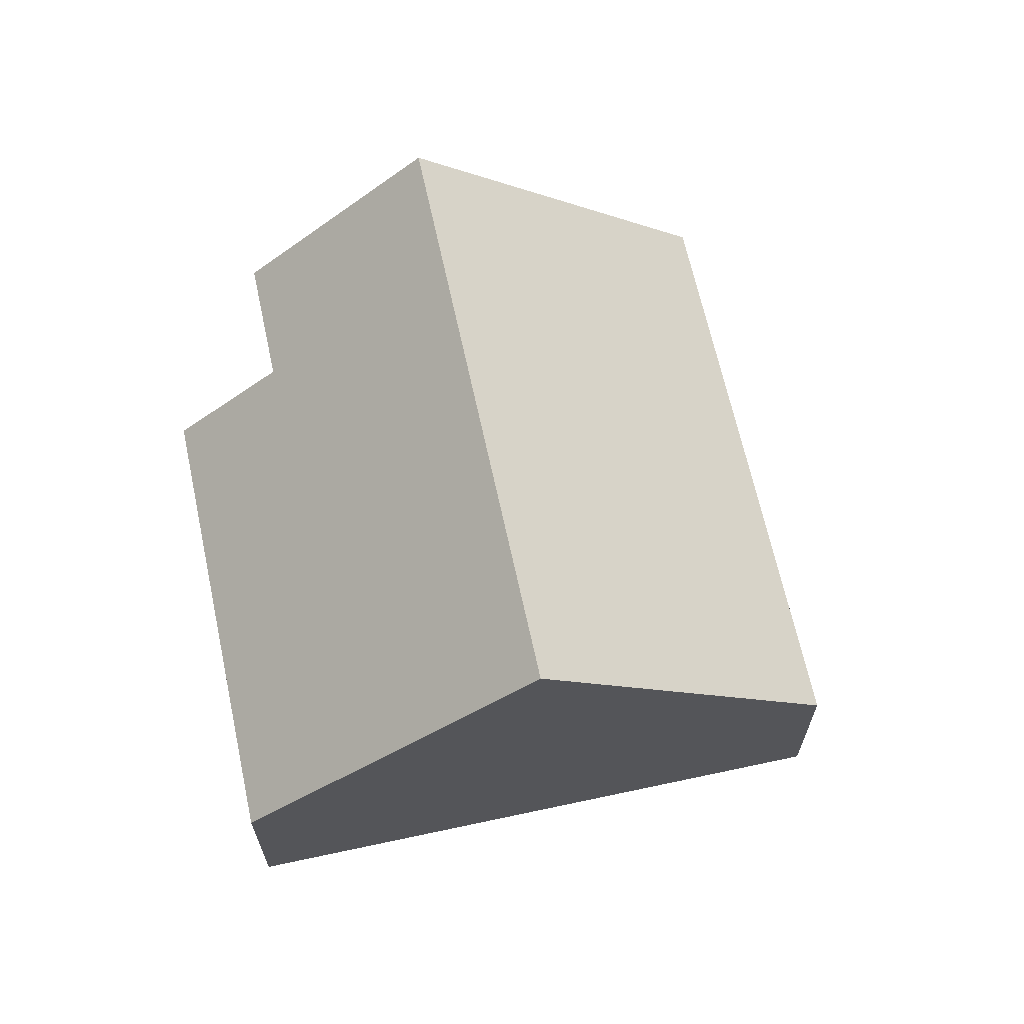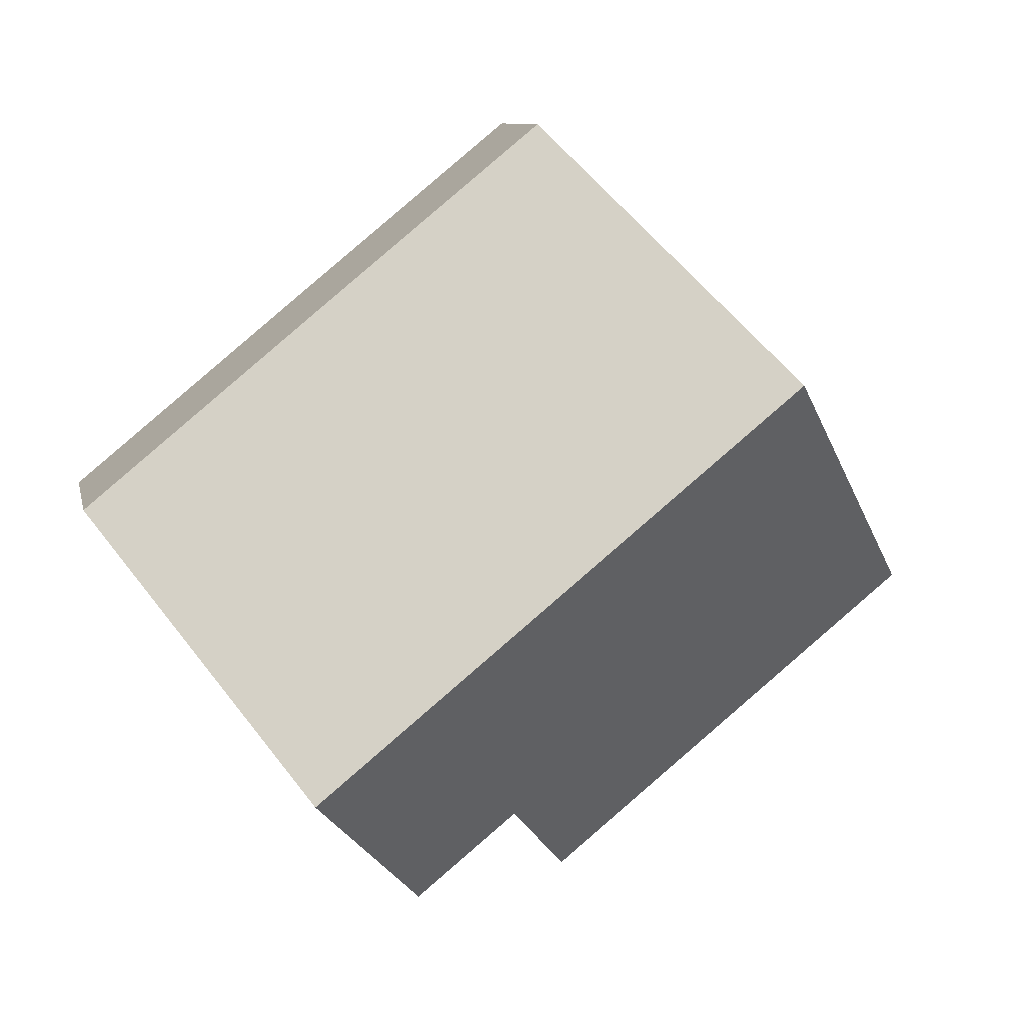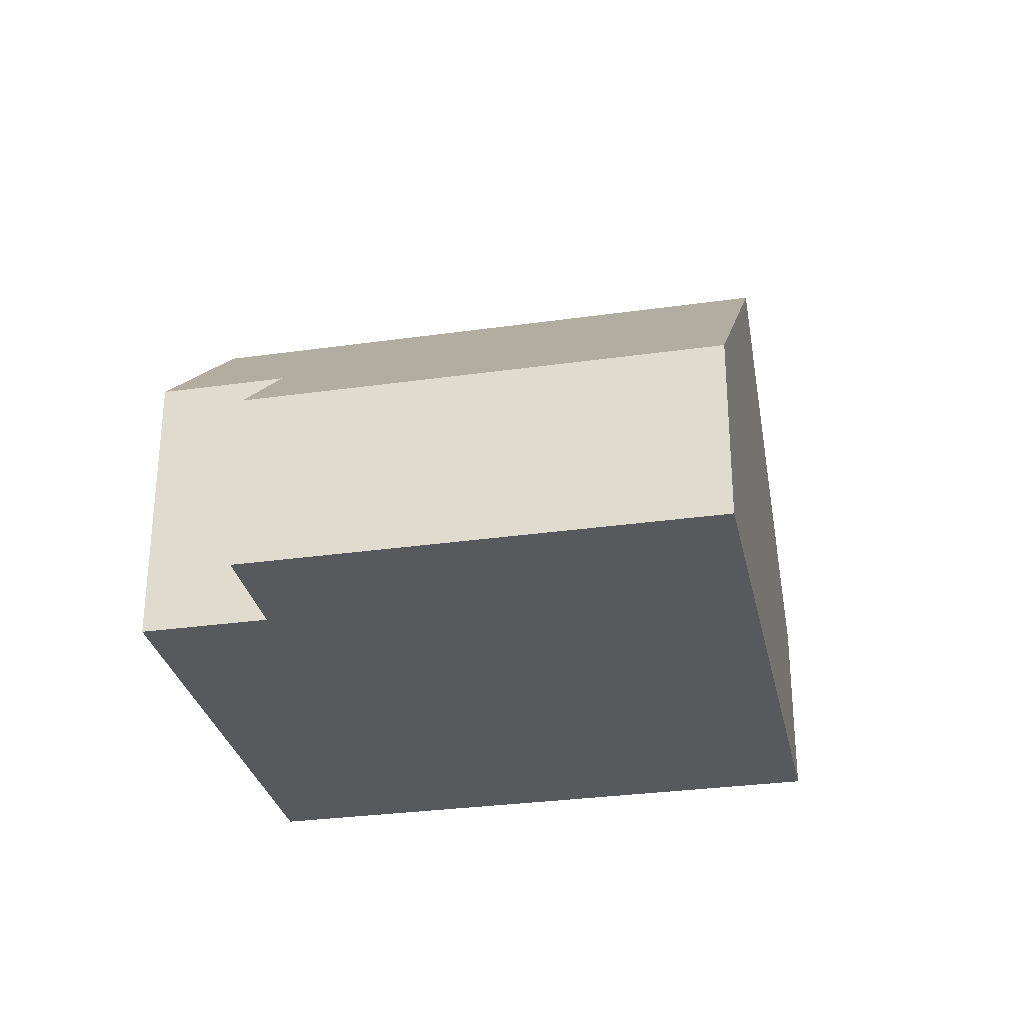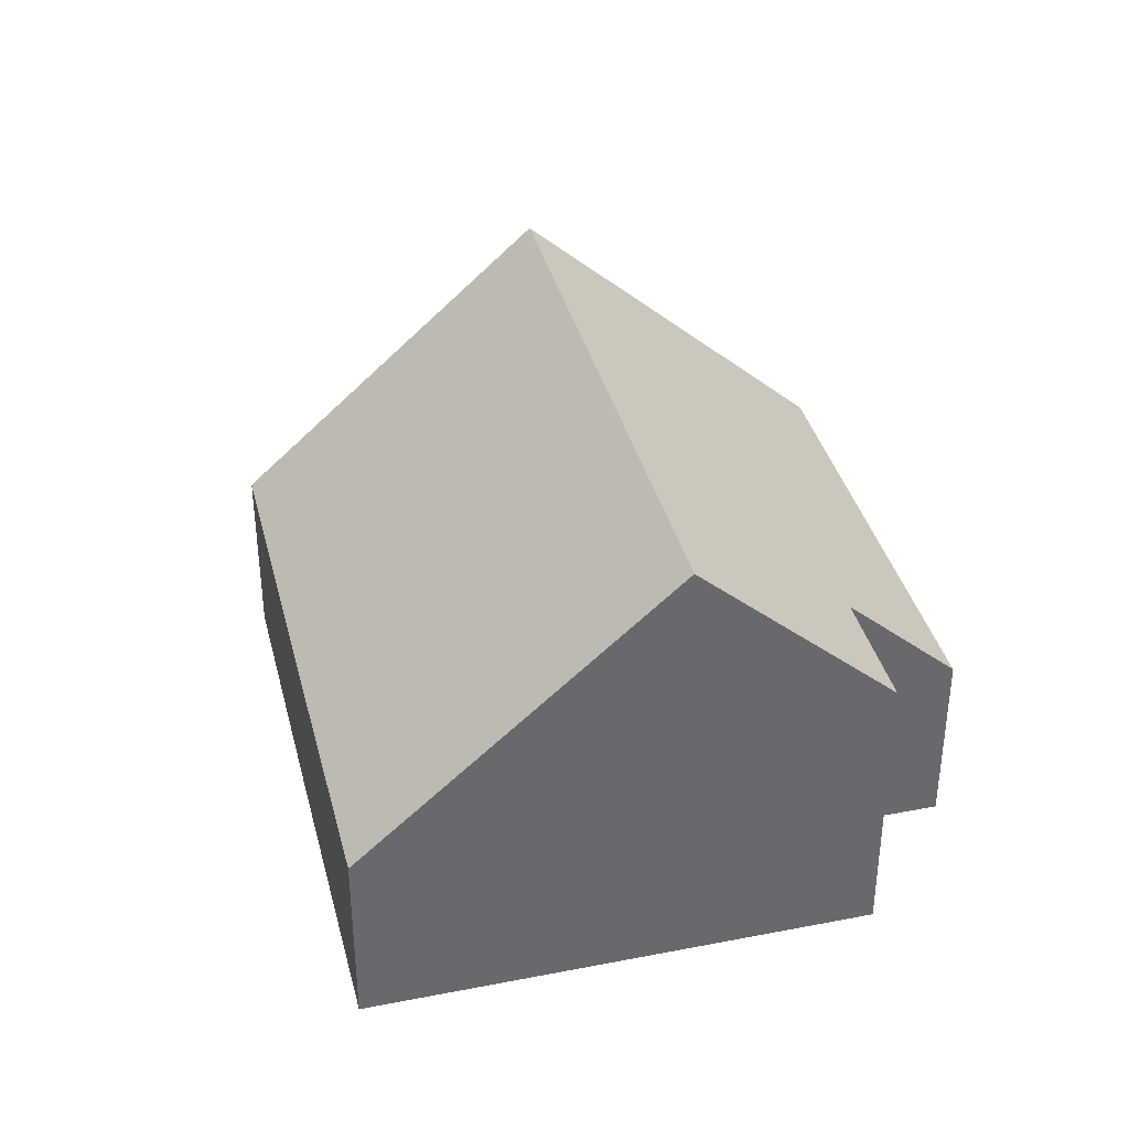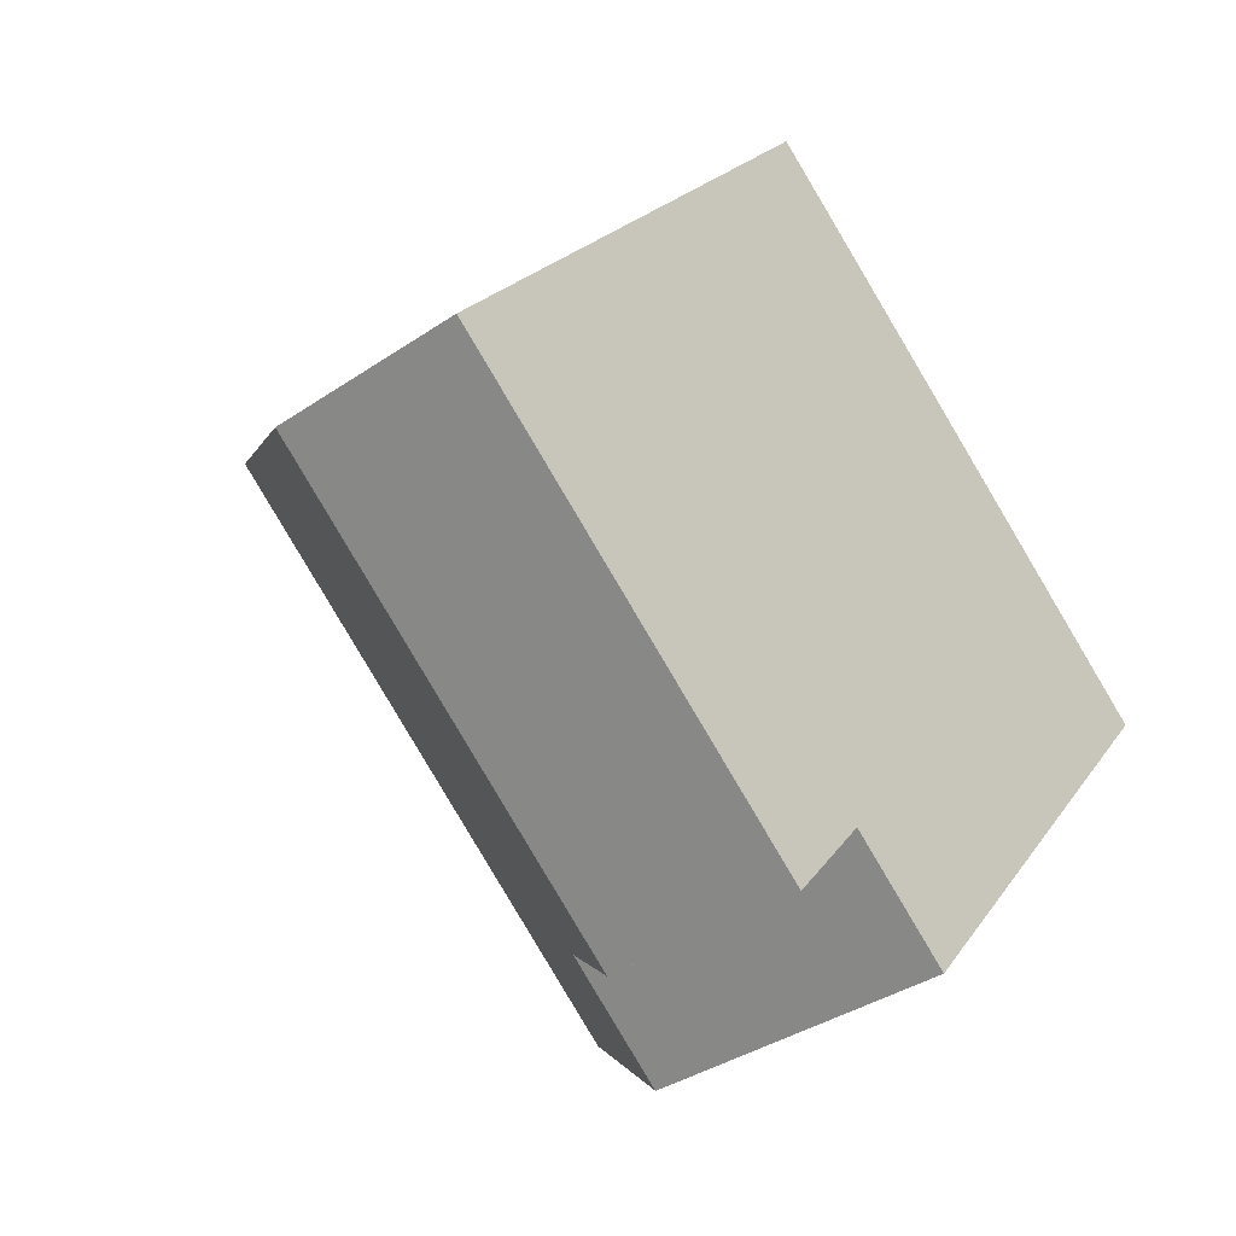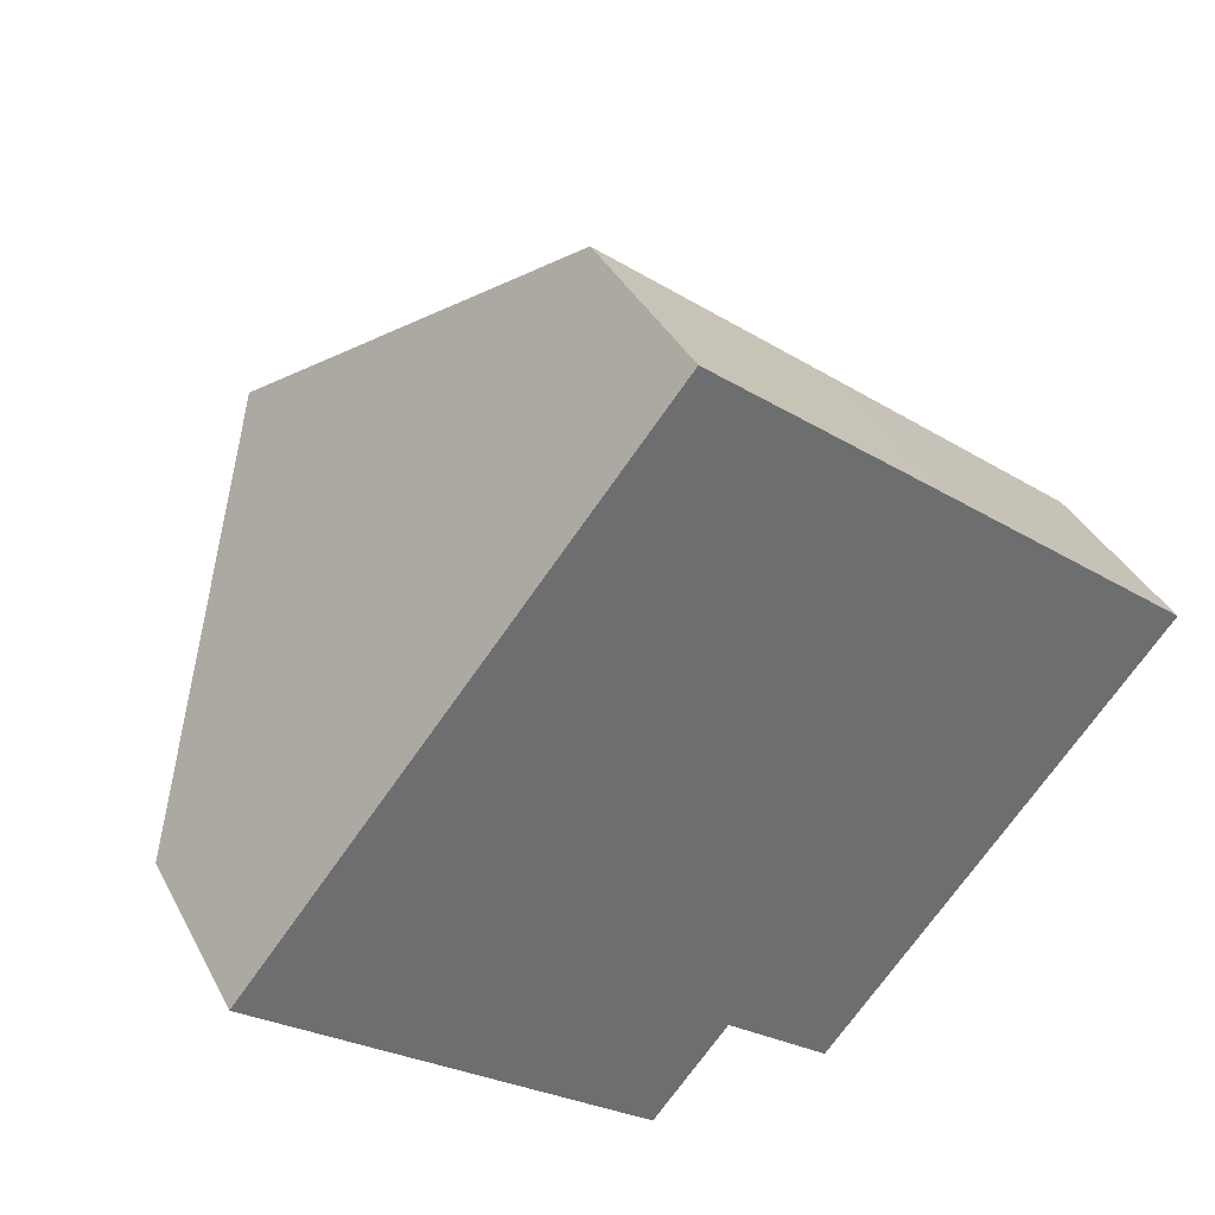
<metadata>
{"format":"obj","ext":"obj","renderer":"f3d","projection":"perspective","resolution":1024,"background":"white","views":[{"elev":66.2,"azim":-62.9,"up":"+Y"},{"elev":9.6,"azim":168.3,"up":"+Z"},{"elev":-30.1,"azim":-129.0,"up":"+Y"},{"elev":37.6,"azim":115.3,"up":"+Y"},{"elev":-36.9,"azim":-48.7,"up":"+Z"},{"elev":37.8,"azim":-25.2,"up":"+Z"}]}
</metadata>
<code>
v  3.773 8.74 4.615
v  7.013 3.509 -5.732
v  0 3.501 2.144e-16
v  8.396 5.429 -4.04
v  12.69 8.74 -2.683
v  10.3 5.431 -5.598
v  11.74 3.505 5.79
v  7.54 3.51 9.223
v  14.68 3.511 3.377
v  16.45 3.514 1.921
v  14.68 5.975 -0.247
v  7.013 3.51e-16 -5.732
v  0 0 0
v  10.3 3.428e-16 -5.598
v  8.396 2.474e-16 -4.04
v  3.773 -2.826e-16 4.615
v  7.54 -5.647e-16 9.223
v  11.74 -3.545e-16 5.79
v  14.68 -2.068e-16 3.377
v  16.45 -1.176e-16 1.921
v  14.68 1.512e-17 -0.247
v  12.69 1.643e-16 -2.683
g defaultobject
f 1 2 3
f 2 1 4
f 4 1 5
f 4 5 6
f 7 1 8
f 1 7 9
f 1 9 10
f 1 10 11
f 1 11 5
f 12 3 2
f 3 12 13
f 14 4 6
f 4 14 15
f 13 1 3
f 1 13 16
f 1 16 8
f 8 16 17
f 17 7 8
f 7 17 18
f 7 18 9
f 9 18 19
f 9 19 10
f 10 19 20
f 20 11 10
f 11 20 5
f 5 20 21
f 5 21 6
f 6 21 22
f 6 22 14
f 15 2 4
f 2 15 12
f 19 21 20
f 21 19 18
f 21 18 22
f 22 18 17
f 22 17 14
f 14 17 16
f 14 16 15
f 15 16 12
f 12 16 13

</code>
